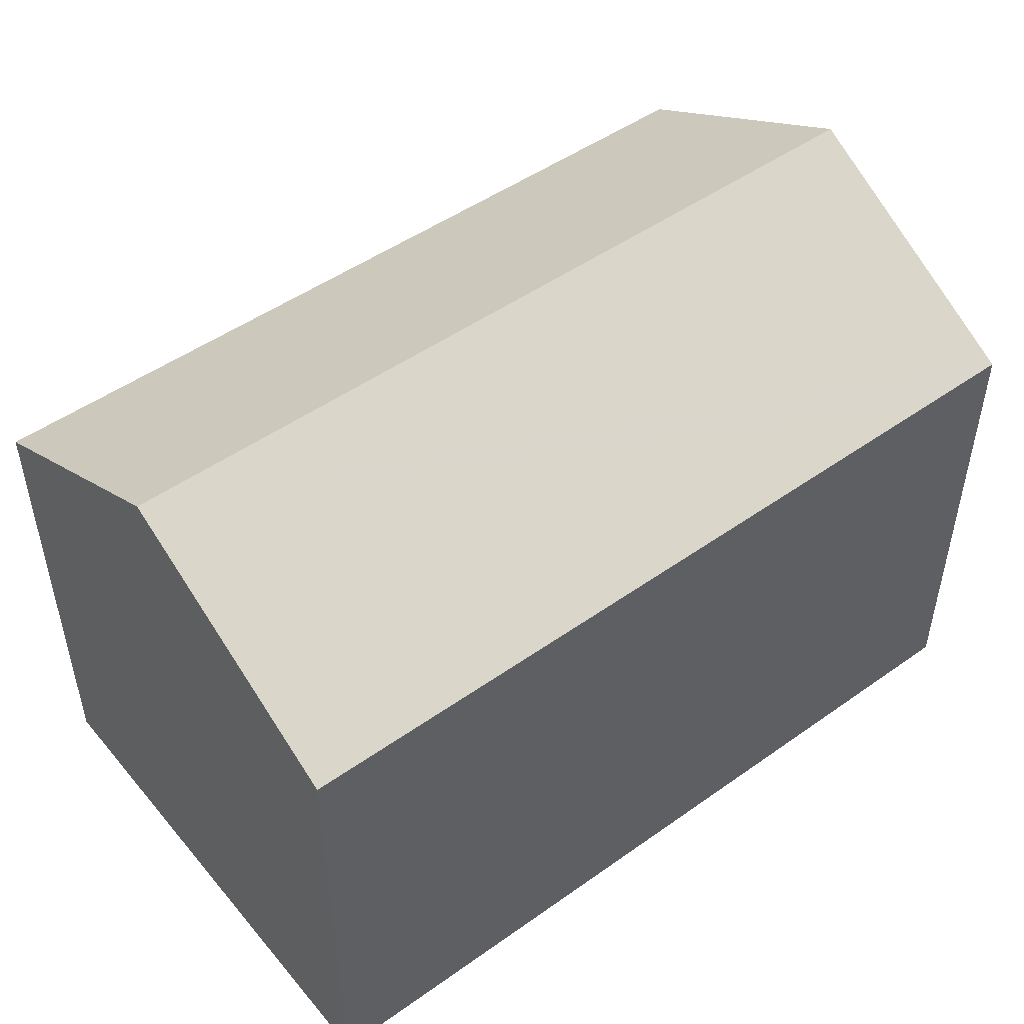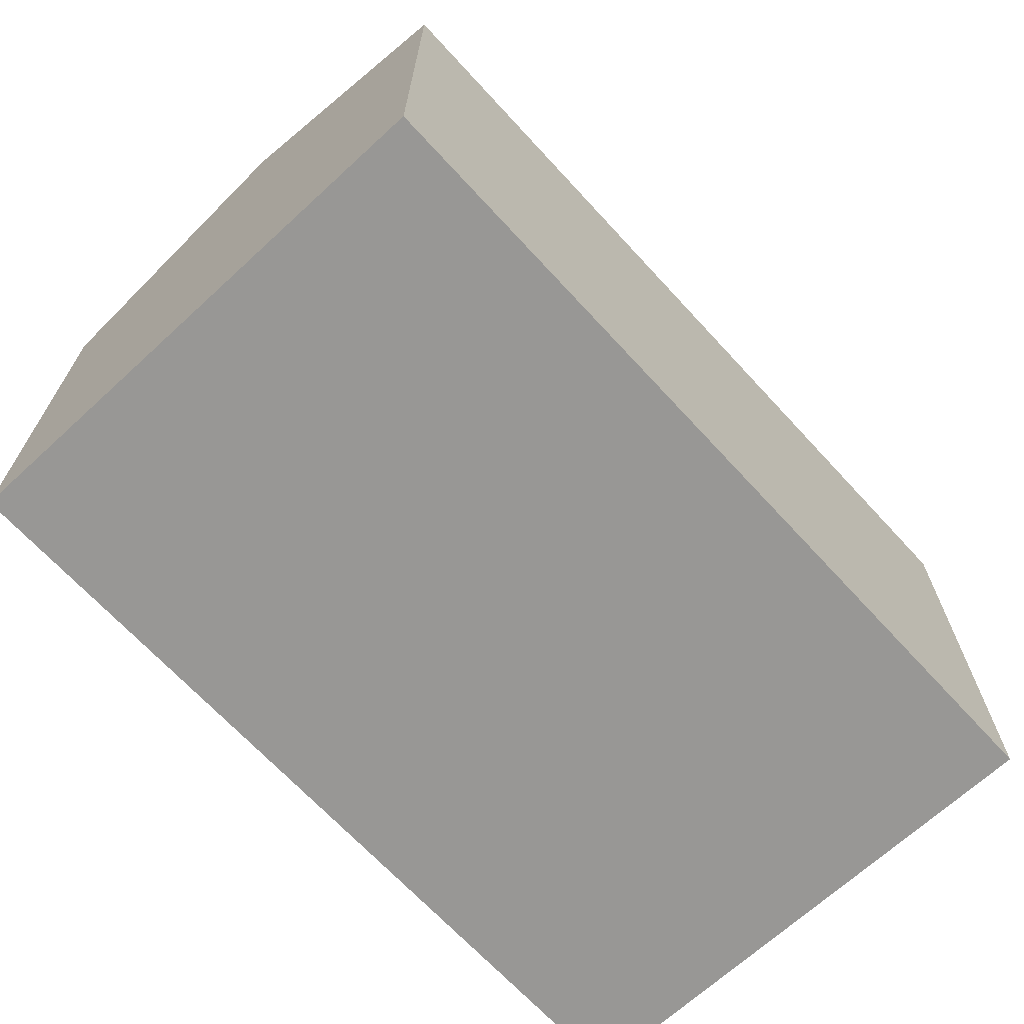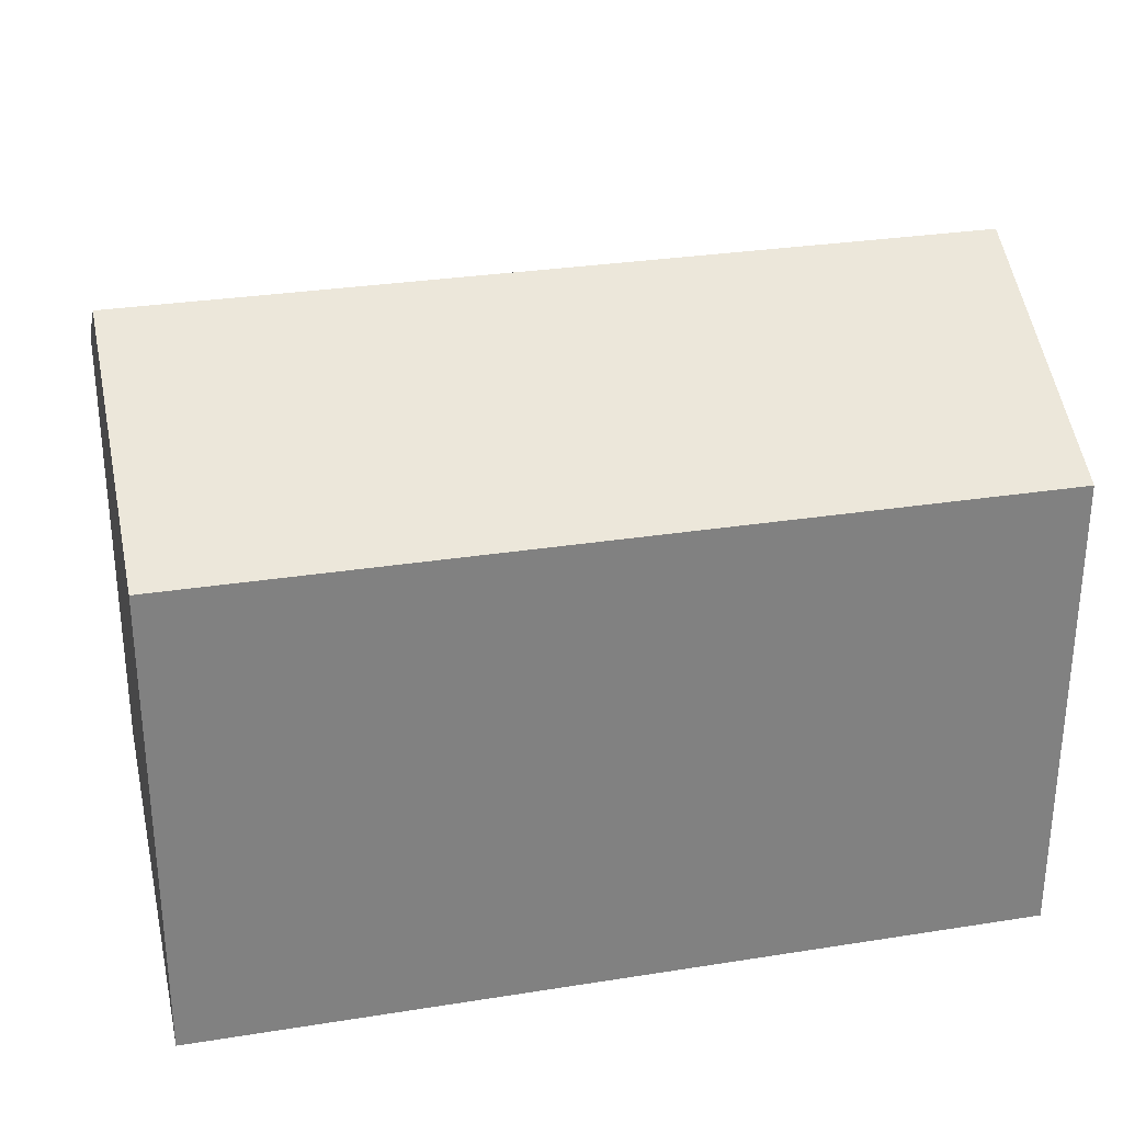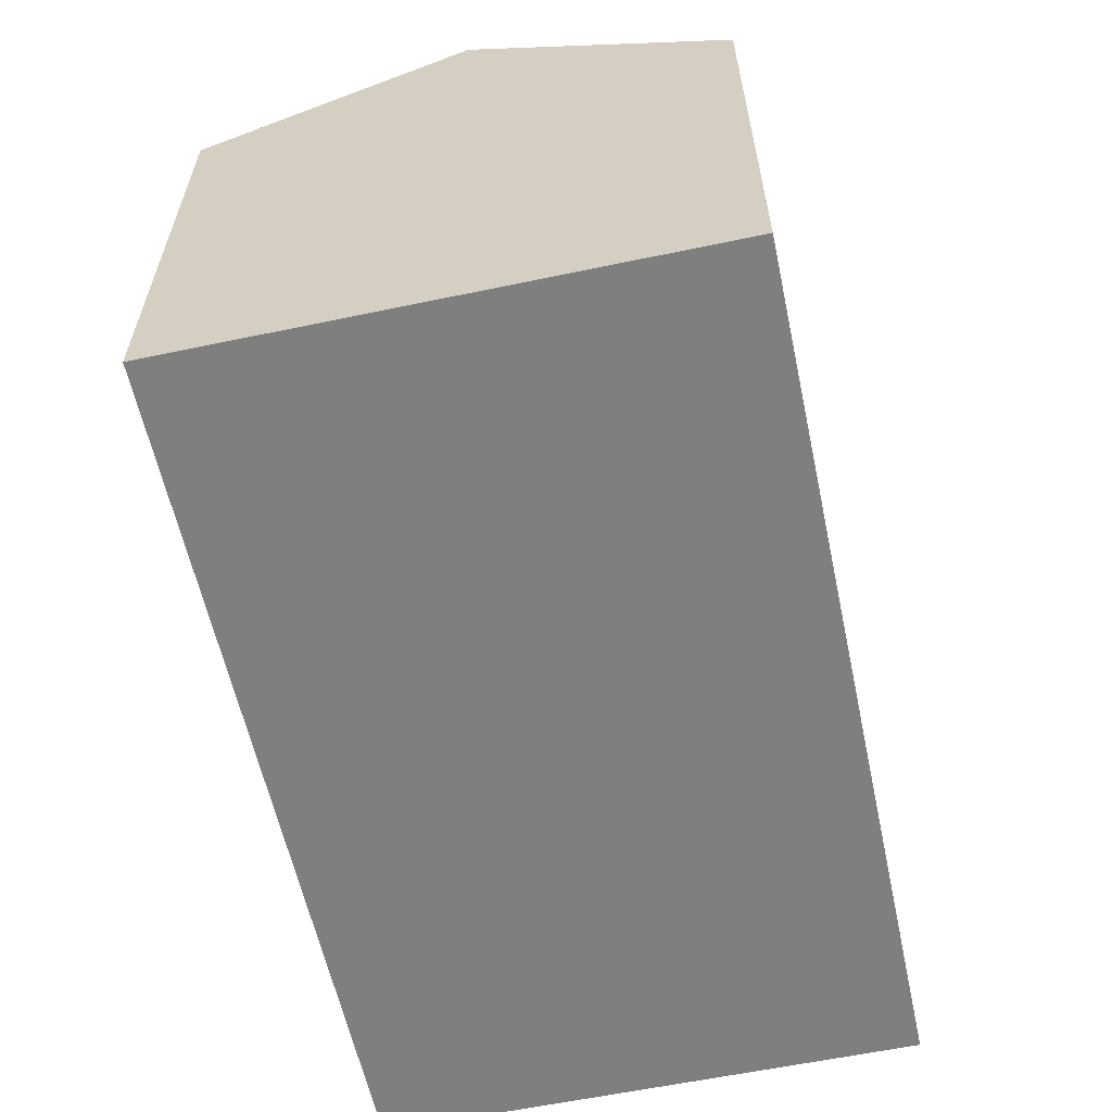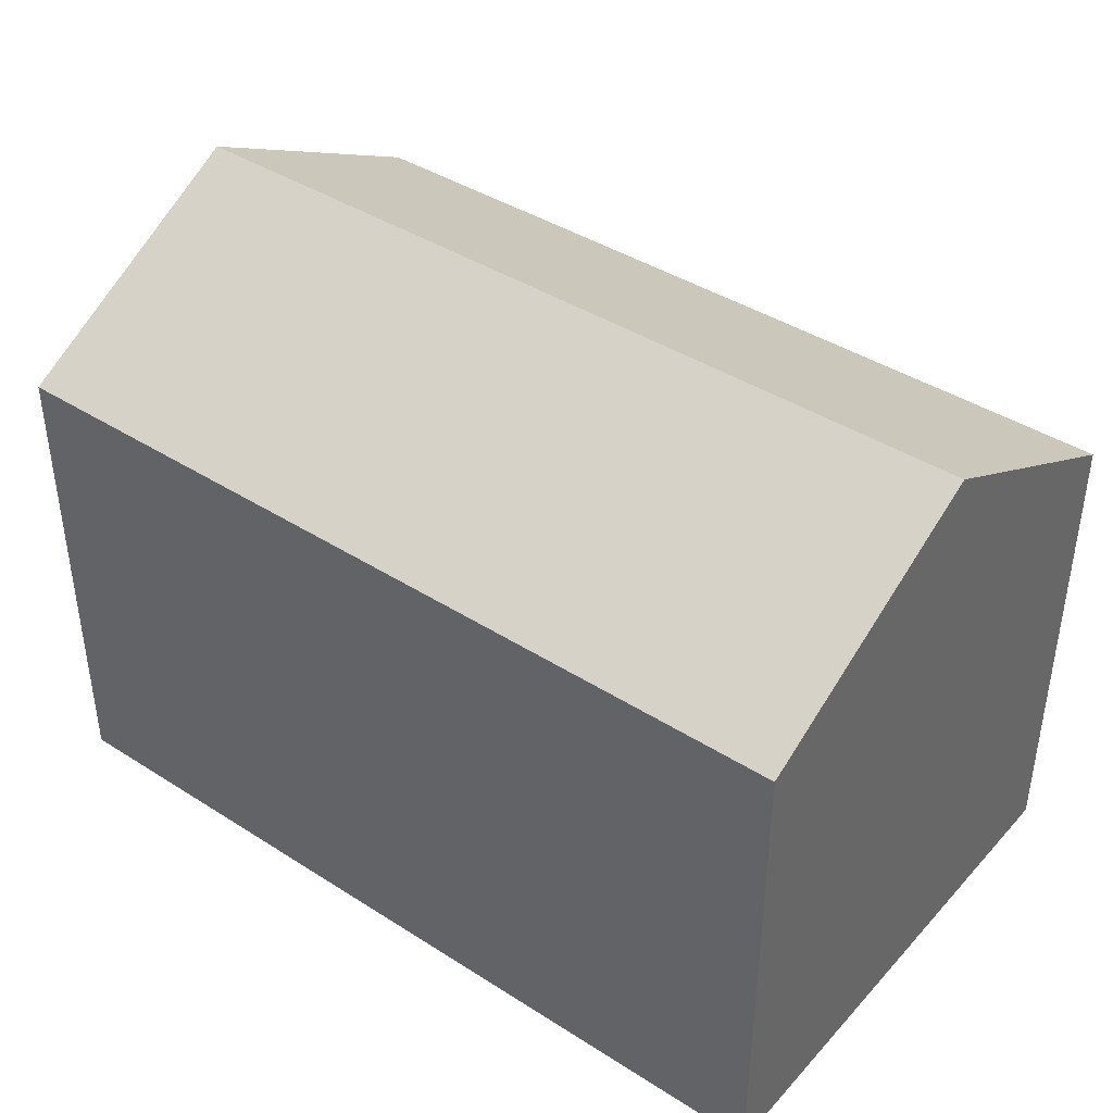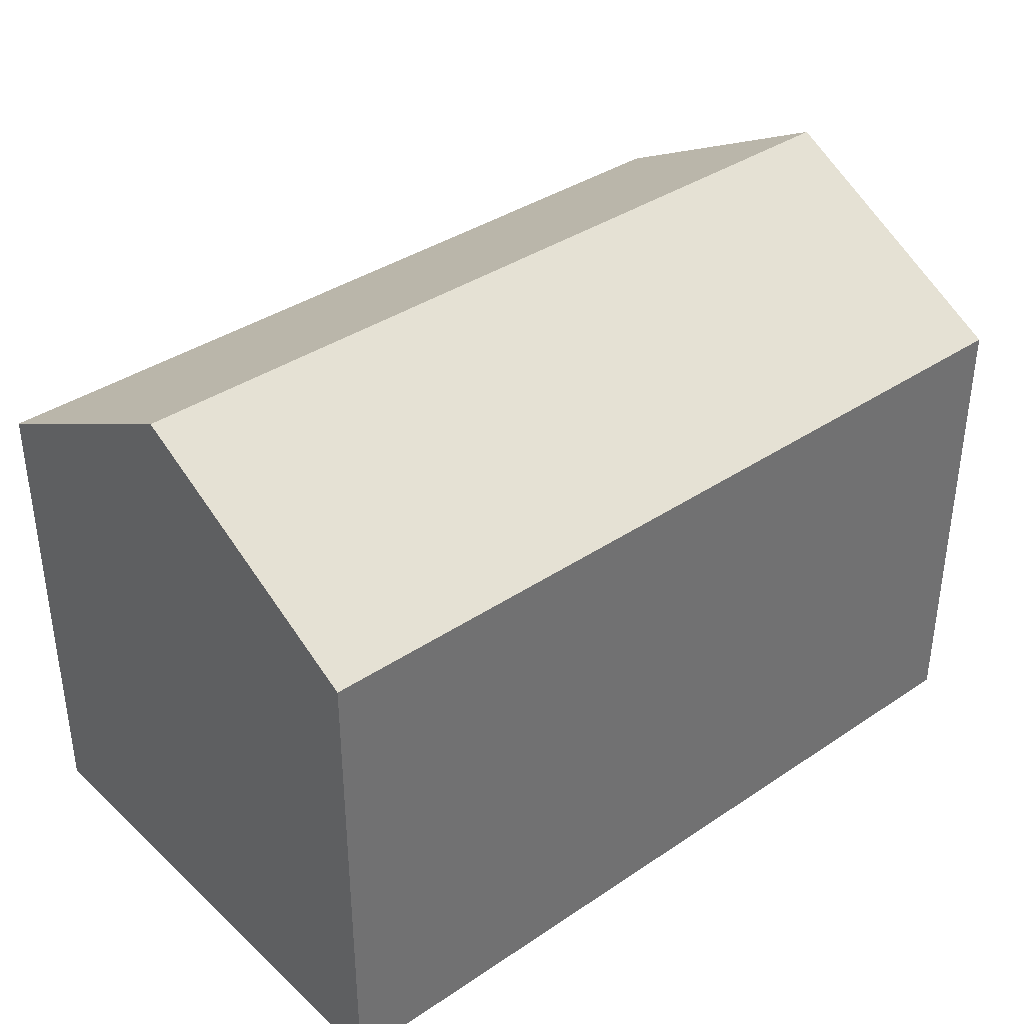
<metadata>
{"format":"obj","ext":"obj","renderer":"f3d","projection":"perspective","resolution":1024,"background":"white","views":[{"elev":49.1,"azim":-41.2,"up":"+Y"},{"elev":-68.2,"azim":129.6,"up":"+Y"},{"elev":29.8,"azim":-16.1,"up":"+Y"},{"elev":-59.9,"azim":-80.9,"up":"+Y"},{"elev":41.0,"azim":-145.2,"up":"+Y"},{"elev":37.4,"azim":136.2,"up":"+Y"}]}
</metadata>
<code>
v  0.31 13.7 -5.824
v  18.72 10.61 0.995
v  19.04 13.7 -4.828
v  16.74 10.61 0.89
v  0 10.61 6.497e-16
v  16.74 10.61 -10.79
v  19.35 10.61 -10.65
v  8.71 10.61 -11.22
v  0.619 10.61 -11.65
v  0.619 7.132e-16 -11.65
v  0 0 0
v  0.31 3.566e-16 -5.824
v  16.74 -5.45e-17 0.89
v  18.72 -6.093e-17 0.995
v  19.35 6.522e-16 -10.65
v  19.04 2.956e-16 -4.828
v  16.74 6.608e-16 -10.79
v  8.71 6.869e-16 -11.22
g defaultobject
f 1 2 3
f 2 1 4
f 4 1 5
f 6 3 7
f 3 6 1
f 1 6 8
f 1 8 9
f 10 1 9
f 1 10 5
f 5 10 11
f 11 10 12
f 11 4 5
f 4 11 13
f 4 13 2
f 2 13 14
f 14 3 2
f 3 14 7
f 7 14 15
f 15 14 16
f 15 6 7
f 6 15 8
f 8 15 17
f 8 17 9
f 9 17 18
f 9 18 10
f 13 16 14
f 16 13 11
f 16 11 15
f 15 11 17
f 17 11 18
f 18 11 12
f 18 12 10

</code>
